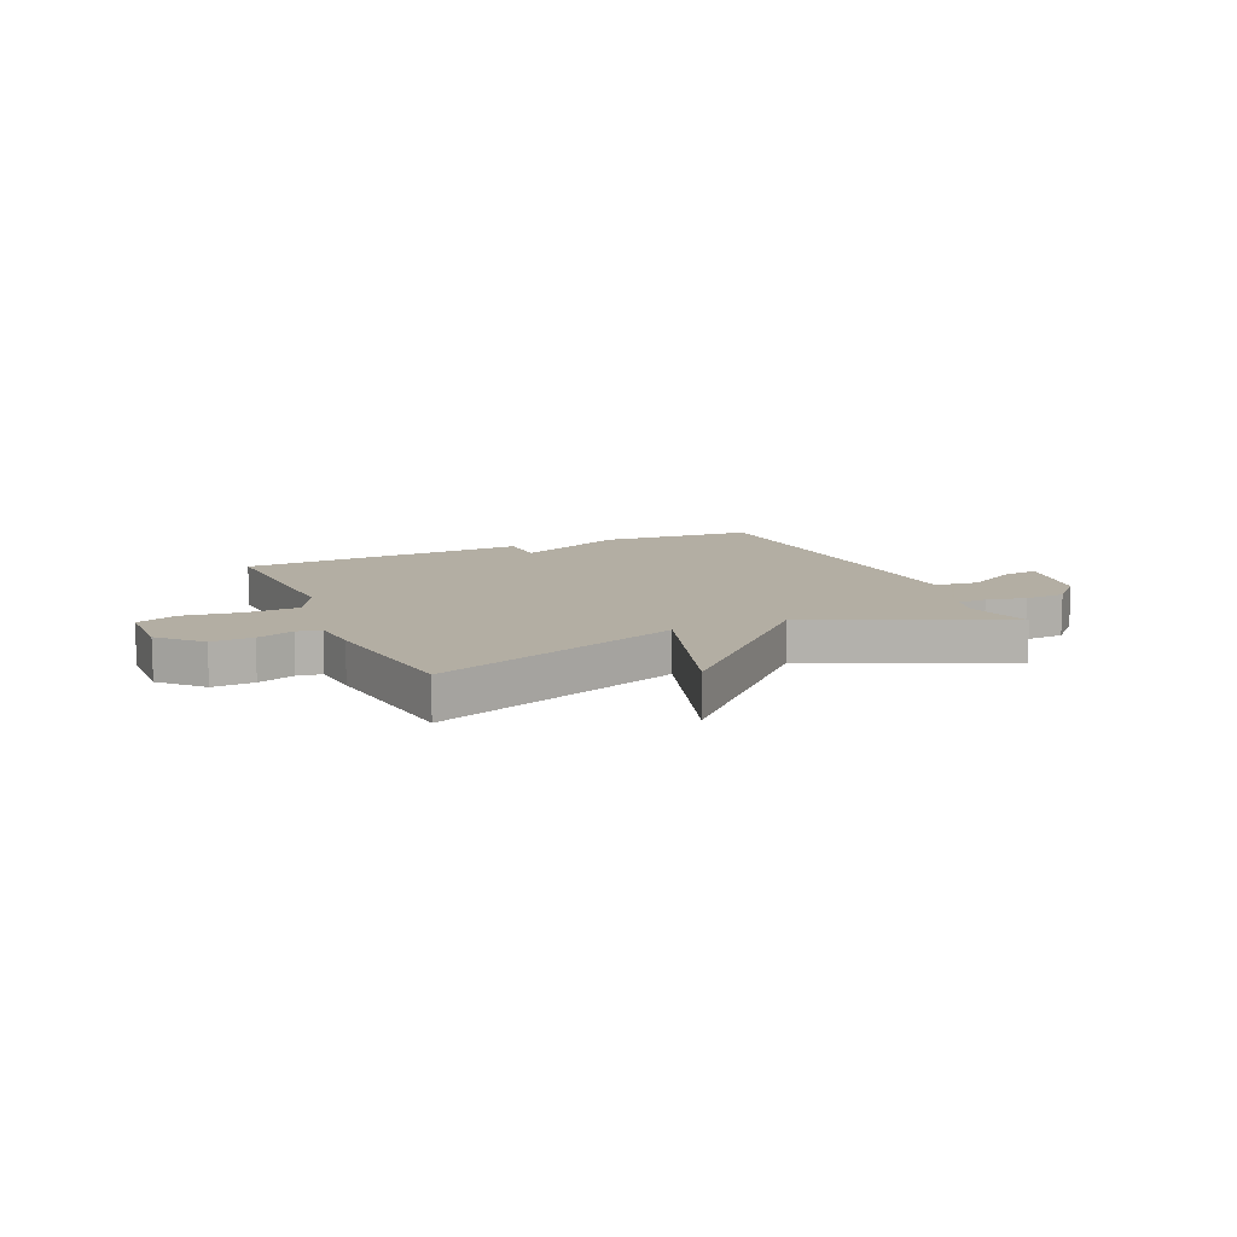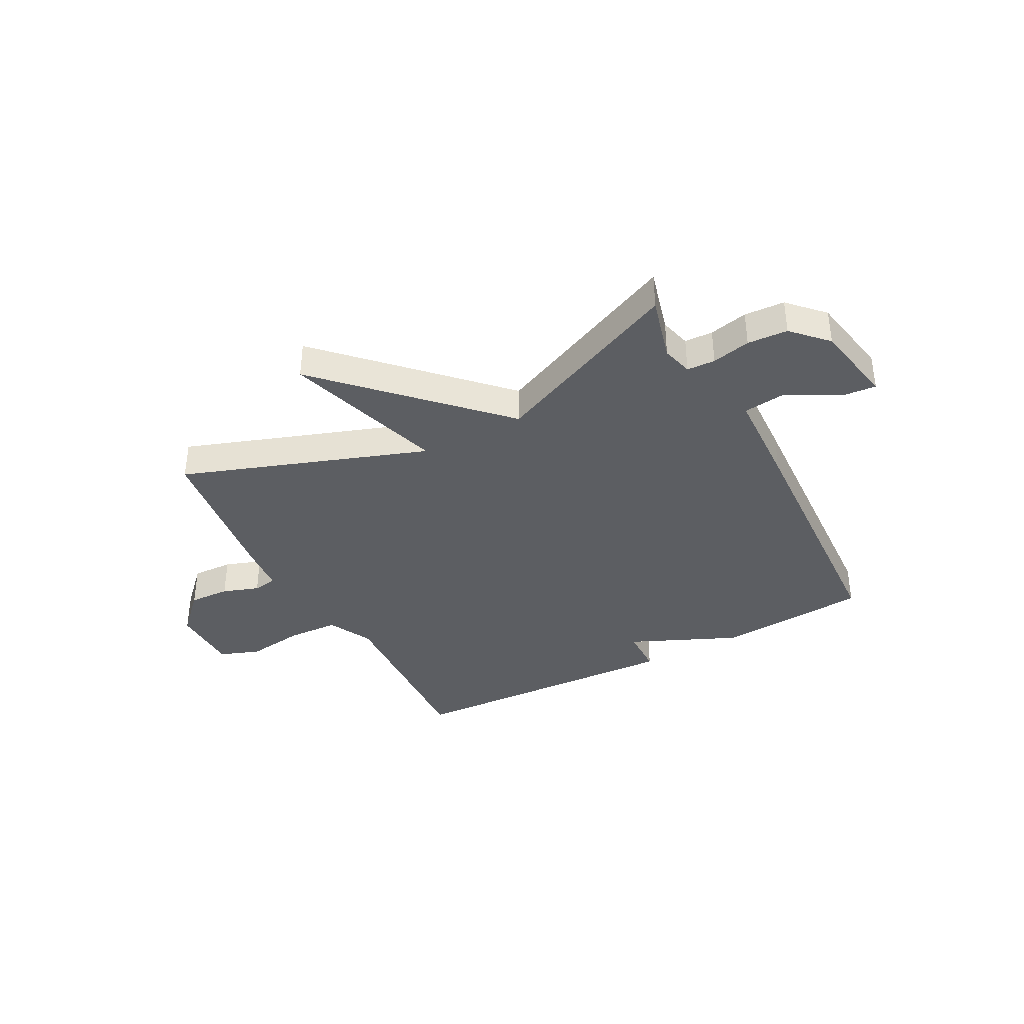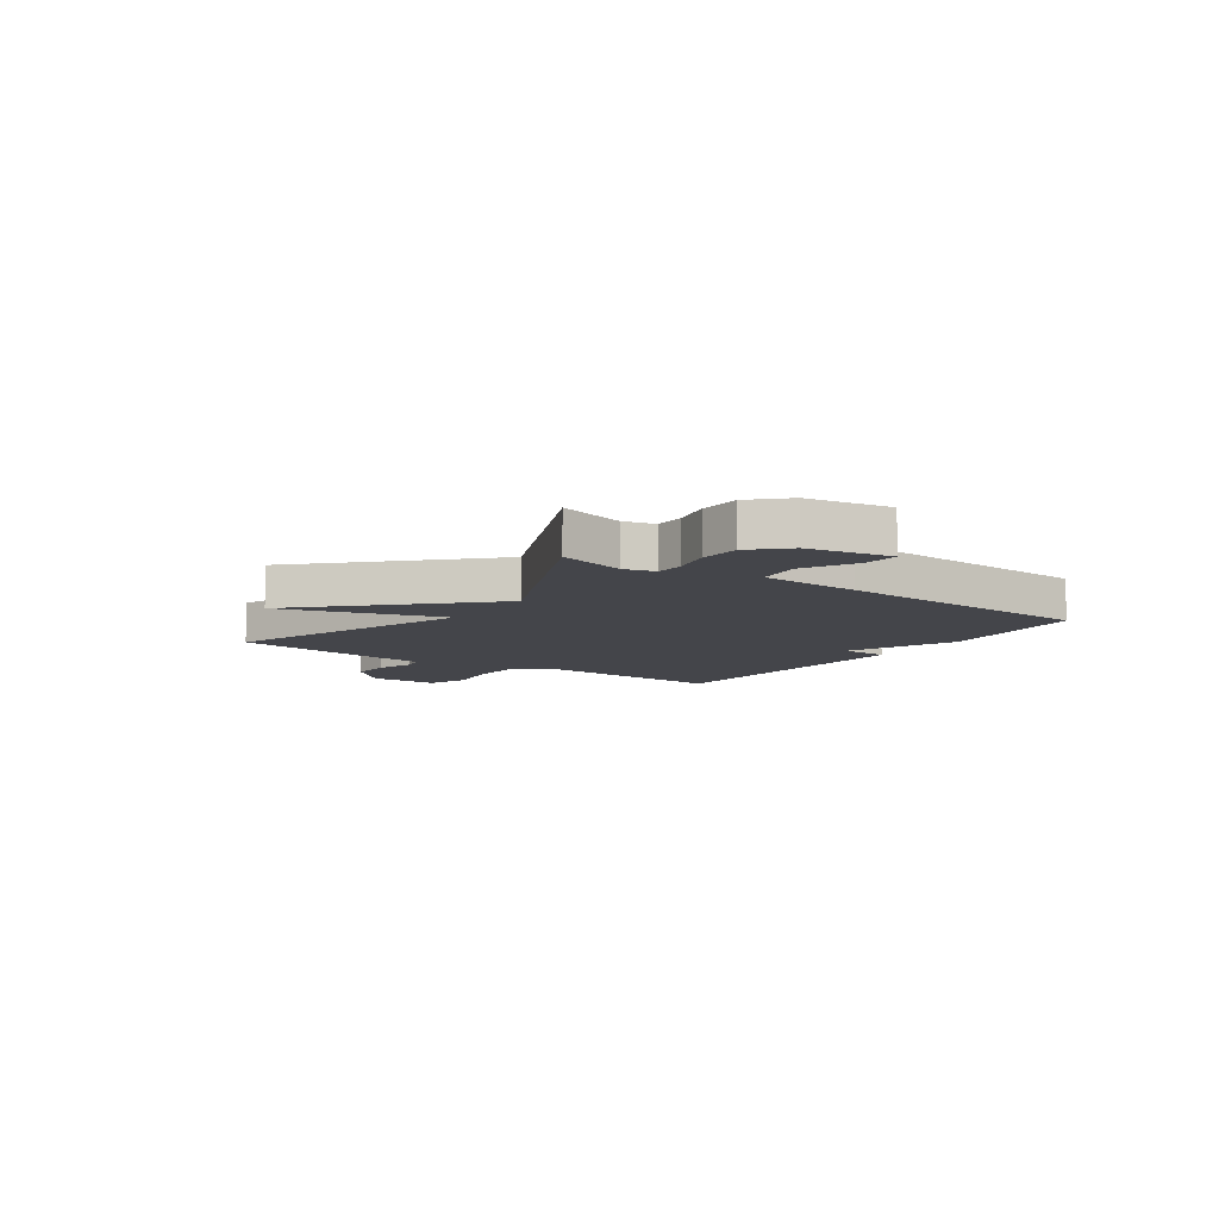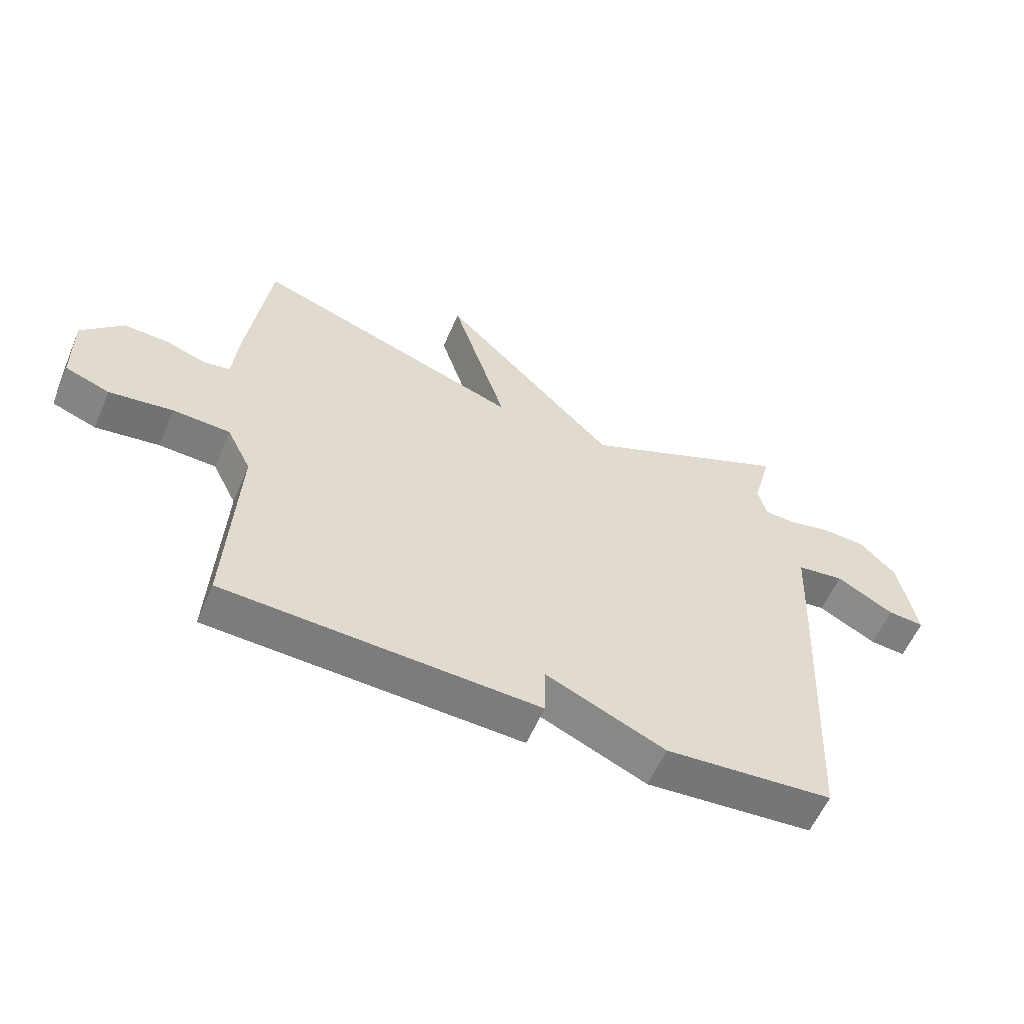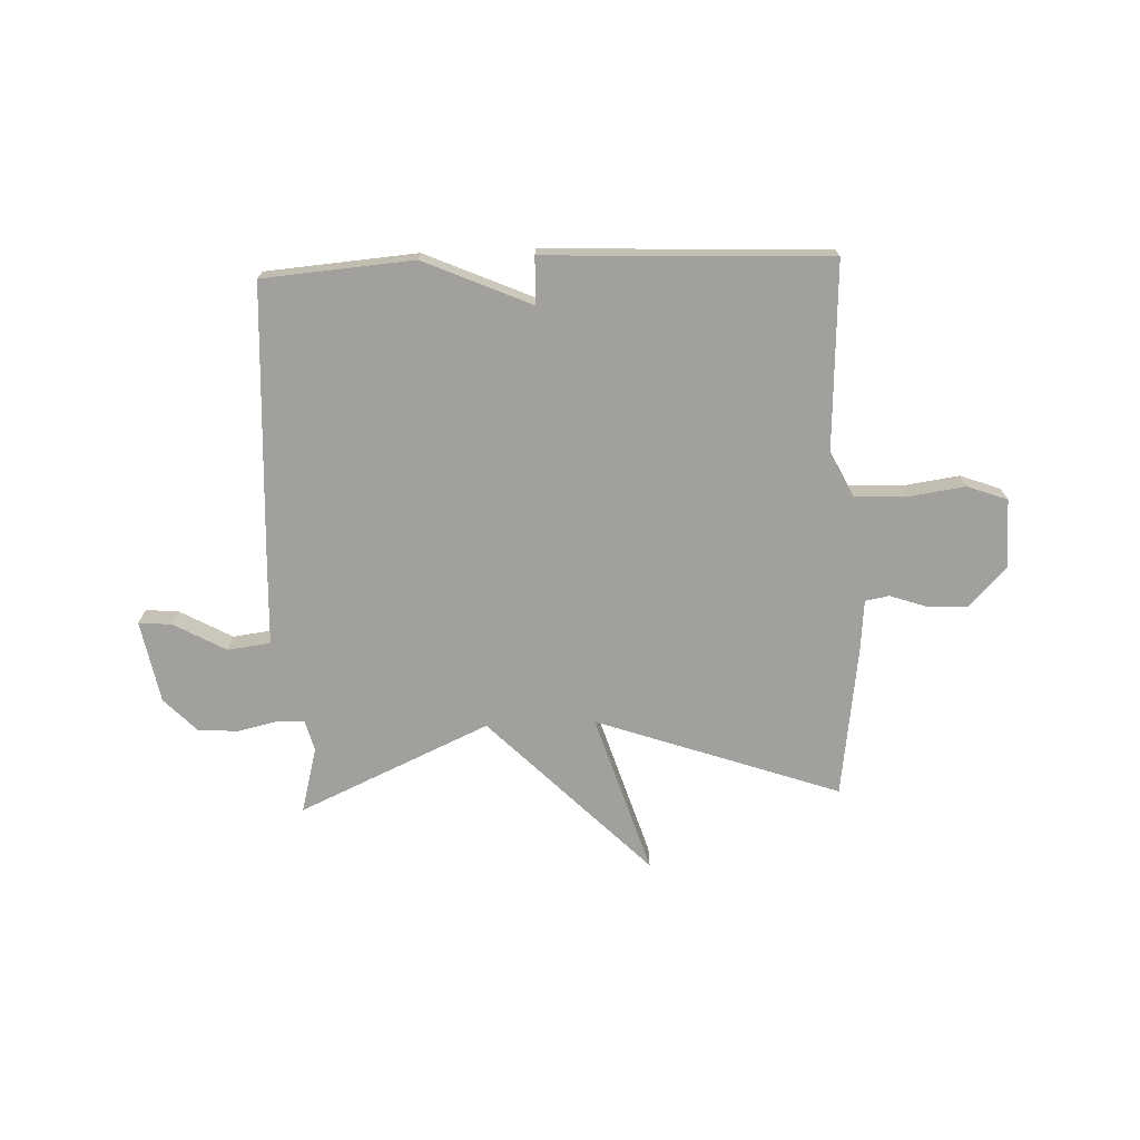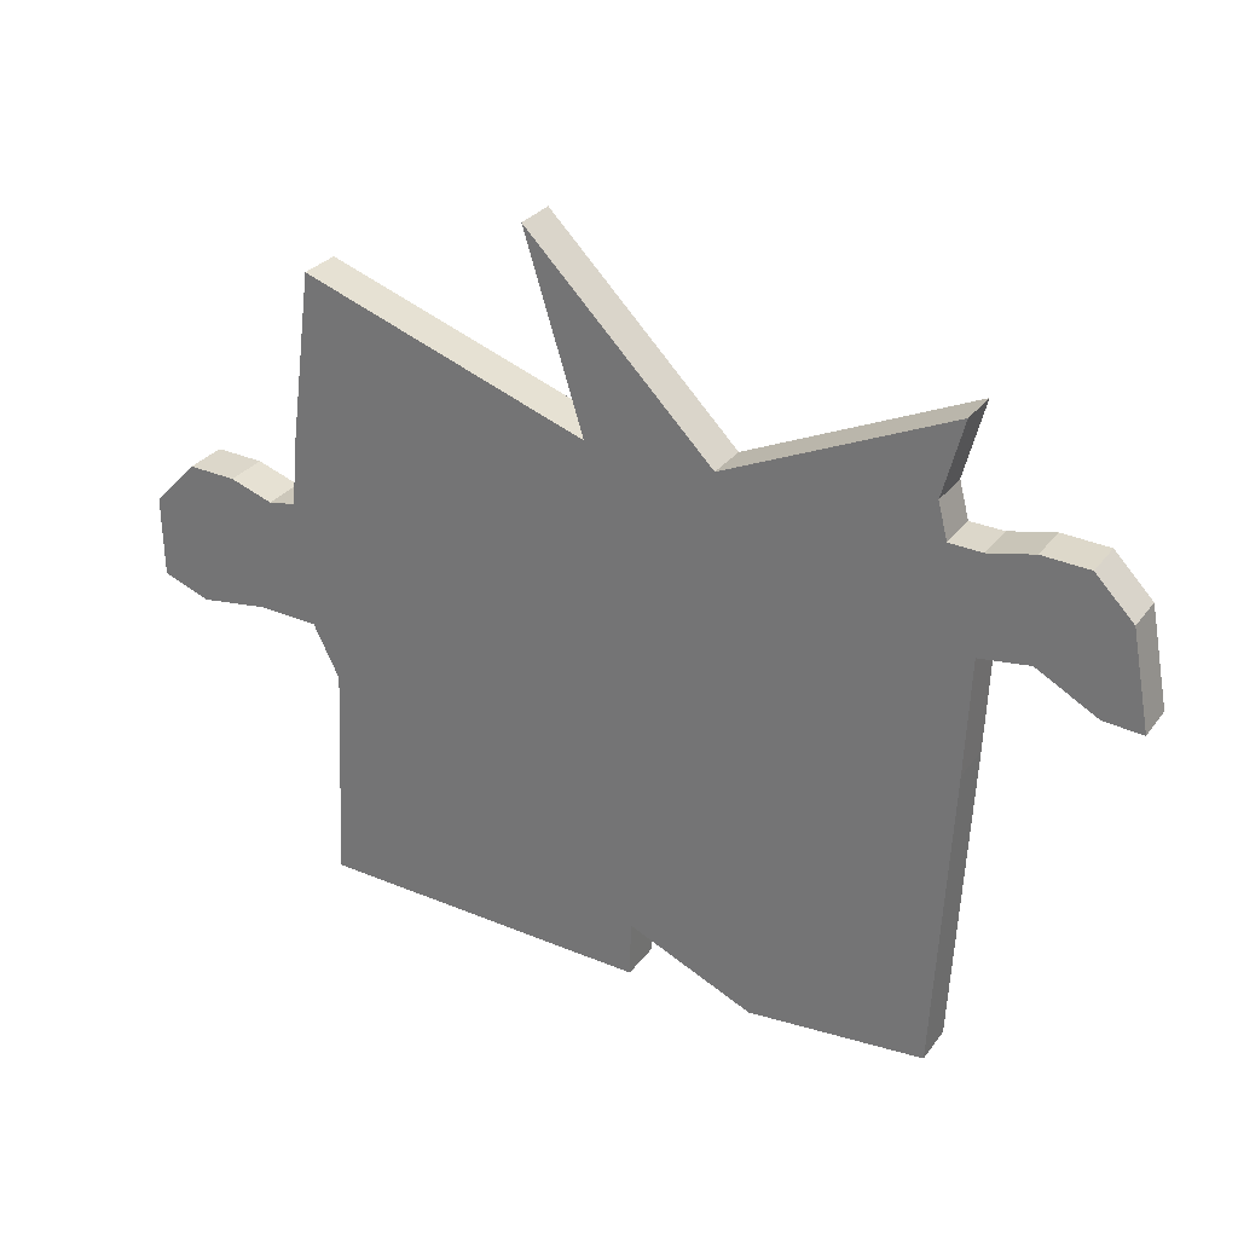
<metadata>
{"format":"obj","ext":"obj","renderer":"f3d","projection":"perspective","resolution":1024,"background":"white","views":[{"elev":10.9,"azim":-23.9,"up":"+Y"},{"elev":-37.8,"azim":27.9,"up":"+Y"},{"elev":-9.2,"azim":55.0,"up":"+Y"},{"elev":-58.2,"azim":-23.1,"up":"+Z"},{"elev":-71.6,"azim":-177.8,"up":"+Y"},{"elev":29.0,"azim":29.2,"up":"+Z"}]}
</metadata>
<code>
v -0.5 0.07 0.5
v -0.051 0.07 0.343
v -0.144 0.07 0.639
v 0.149 0.07 0.343
v 0.5 0.07 0.5
v 0.468 0.07 0.379
v 0.483 0.07 0.322
v 0.535 0.07 0.32
v 0.606 0.07 0.336
v 0.68 0.07 0.332
v 0.74 0.07 0.27
v 0.769 0.07 0.118
v 0.708 0.07 0.123
v 0.612 0.07 0.176
v 0.533 0.07 0.166
v 0.525 0.07 -0.017
v 0.5 0.07 -0.5
v 0.222 0.07 -0.522
v 0.024 0.07 -0.435
v 0.022 0.07 -0.522
v -0.5 0.07 -0.5
v -0.483 0.07 -0.153
v -0.524 0.07 -0.071
v -0.619 0.07 -0.067
v -0.725 0.07 -0.082
v -0.799 0.07 -0.055
v -0.801 0.07 0.073
v -0.732 0.07 0.144
v -0.657 0.07 0.141
v -0.59 0.07 0.118
v -0.546 0.07 0.126
v -0.538 0.07 0.216
v -0.5 0 0.5
v -0.051 0 0.343
v -0.144 0 0.639
v 0.149 0 0.343
v 0.5 0 0.5
v 0.468 0 0.379
v 0.483 0 0.322
v 0.535 0 0.32
v 0.606 0 0.336
v 0.68 0 0.332
v 0.74 0 0.27
v 0.769 0 0.118
v 0.708 0 0.123
v 0.612 0 0.176
v 0.533 0 0.166
v 0.525 0 -0.017
v 0.5 0 -0.5
v 0.222 0 -0.522
v 0.024 0 -0.435
v 0.022 0 -0.522
v -0.5 0 -0.5
v -0.483 0 -0.153
v -0.524 0 -0.071
v -0.619 0 -0.067
v -0.725 0 -0.082
v -0.799 0 -0.055
v -0.801 0 0.073
v -0.732 0 0.144
v -0.657 0 0.141
v -0.59 0 0.118
v -0.546 0 0.126
v -0.538 0 0.216
f 31 32 1 2
f 28 29 30
f 27 28 30
f 26 27 30
f 25 26 30
f 24 25 30
f 23 24 30 31
f 22 23 31 2
f 21 22 2
f 20 21 2
f 19 20 2
f 18 19 2
f 17 18 2
f 16 17 2
f 15 16 2
f 12 13 14
f 11 12 14
f 10 11 14
f 9 10 14
f 8 9 14
f 7 8 14 15
f 4 5 6
f 4 6 7
f 2 3 4
f 2 4 7 15
f 34 33 64 63
f 62 61 60
f 62 60 59
f 62 59 58
f 62 58 57
f 62 57 56
f 63 62 56 55
f 34 63 55 54
f 34 54 53
f 34 53 52
f 34 52 51
f 34 51 50
f 34 50 49
f 34 49 48
f 34 48 47
f 46 45 44
f 46 44 43
f 46 43 42
f 46 42 41
f 46 41 40
f 47 46 40 39
f 38 37 36
f 39 38 36
f 36 35 34
f 47 39 36 34
f 1 33 34 2
f 2 34 35 3
f 3 35 36 4
f 4 36 37 5
f 5 37 38 6
f 6 38 39 7
f 7 39 40 8
f 8 40 41 9
f 9 41 42 10
f 10 42 43 11
f 11 43 44 12
f 12 44 45 13
f 13 45 46 14
f 14 46 47 15
f 15 47 48 16
f 16 48 49 17
f 17 49 50 18
f 18 50 51 19
f 19 51 52 20
f 20 52 53 21
f 21 53 54 22
f 22 54 55 23
f 23 55 56 24
f 24 56 57 25
f 25 57 58 26
f 26 58 59 27
f 27 59 60 28
f 28 60 61 29
f 29 61 62 30
f 30 62 63 31
f 31 63 64 32
f 32 64 33 1

</code>
